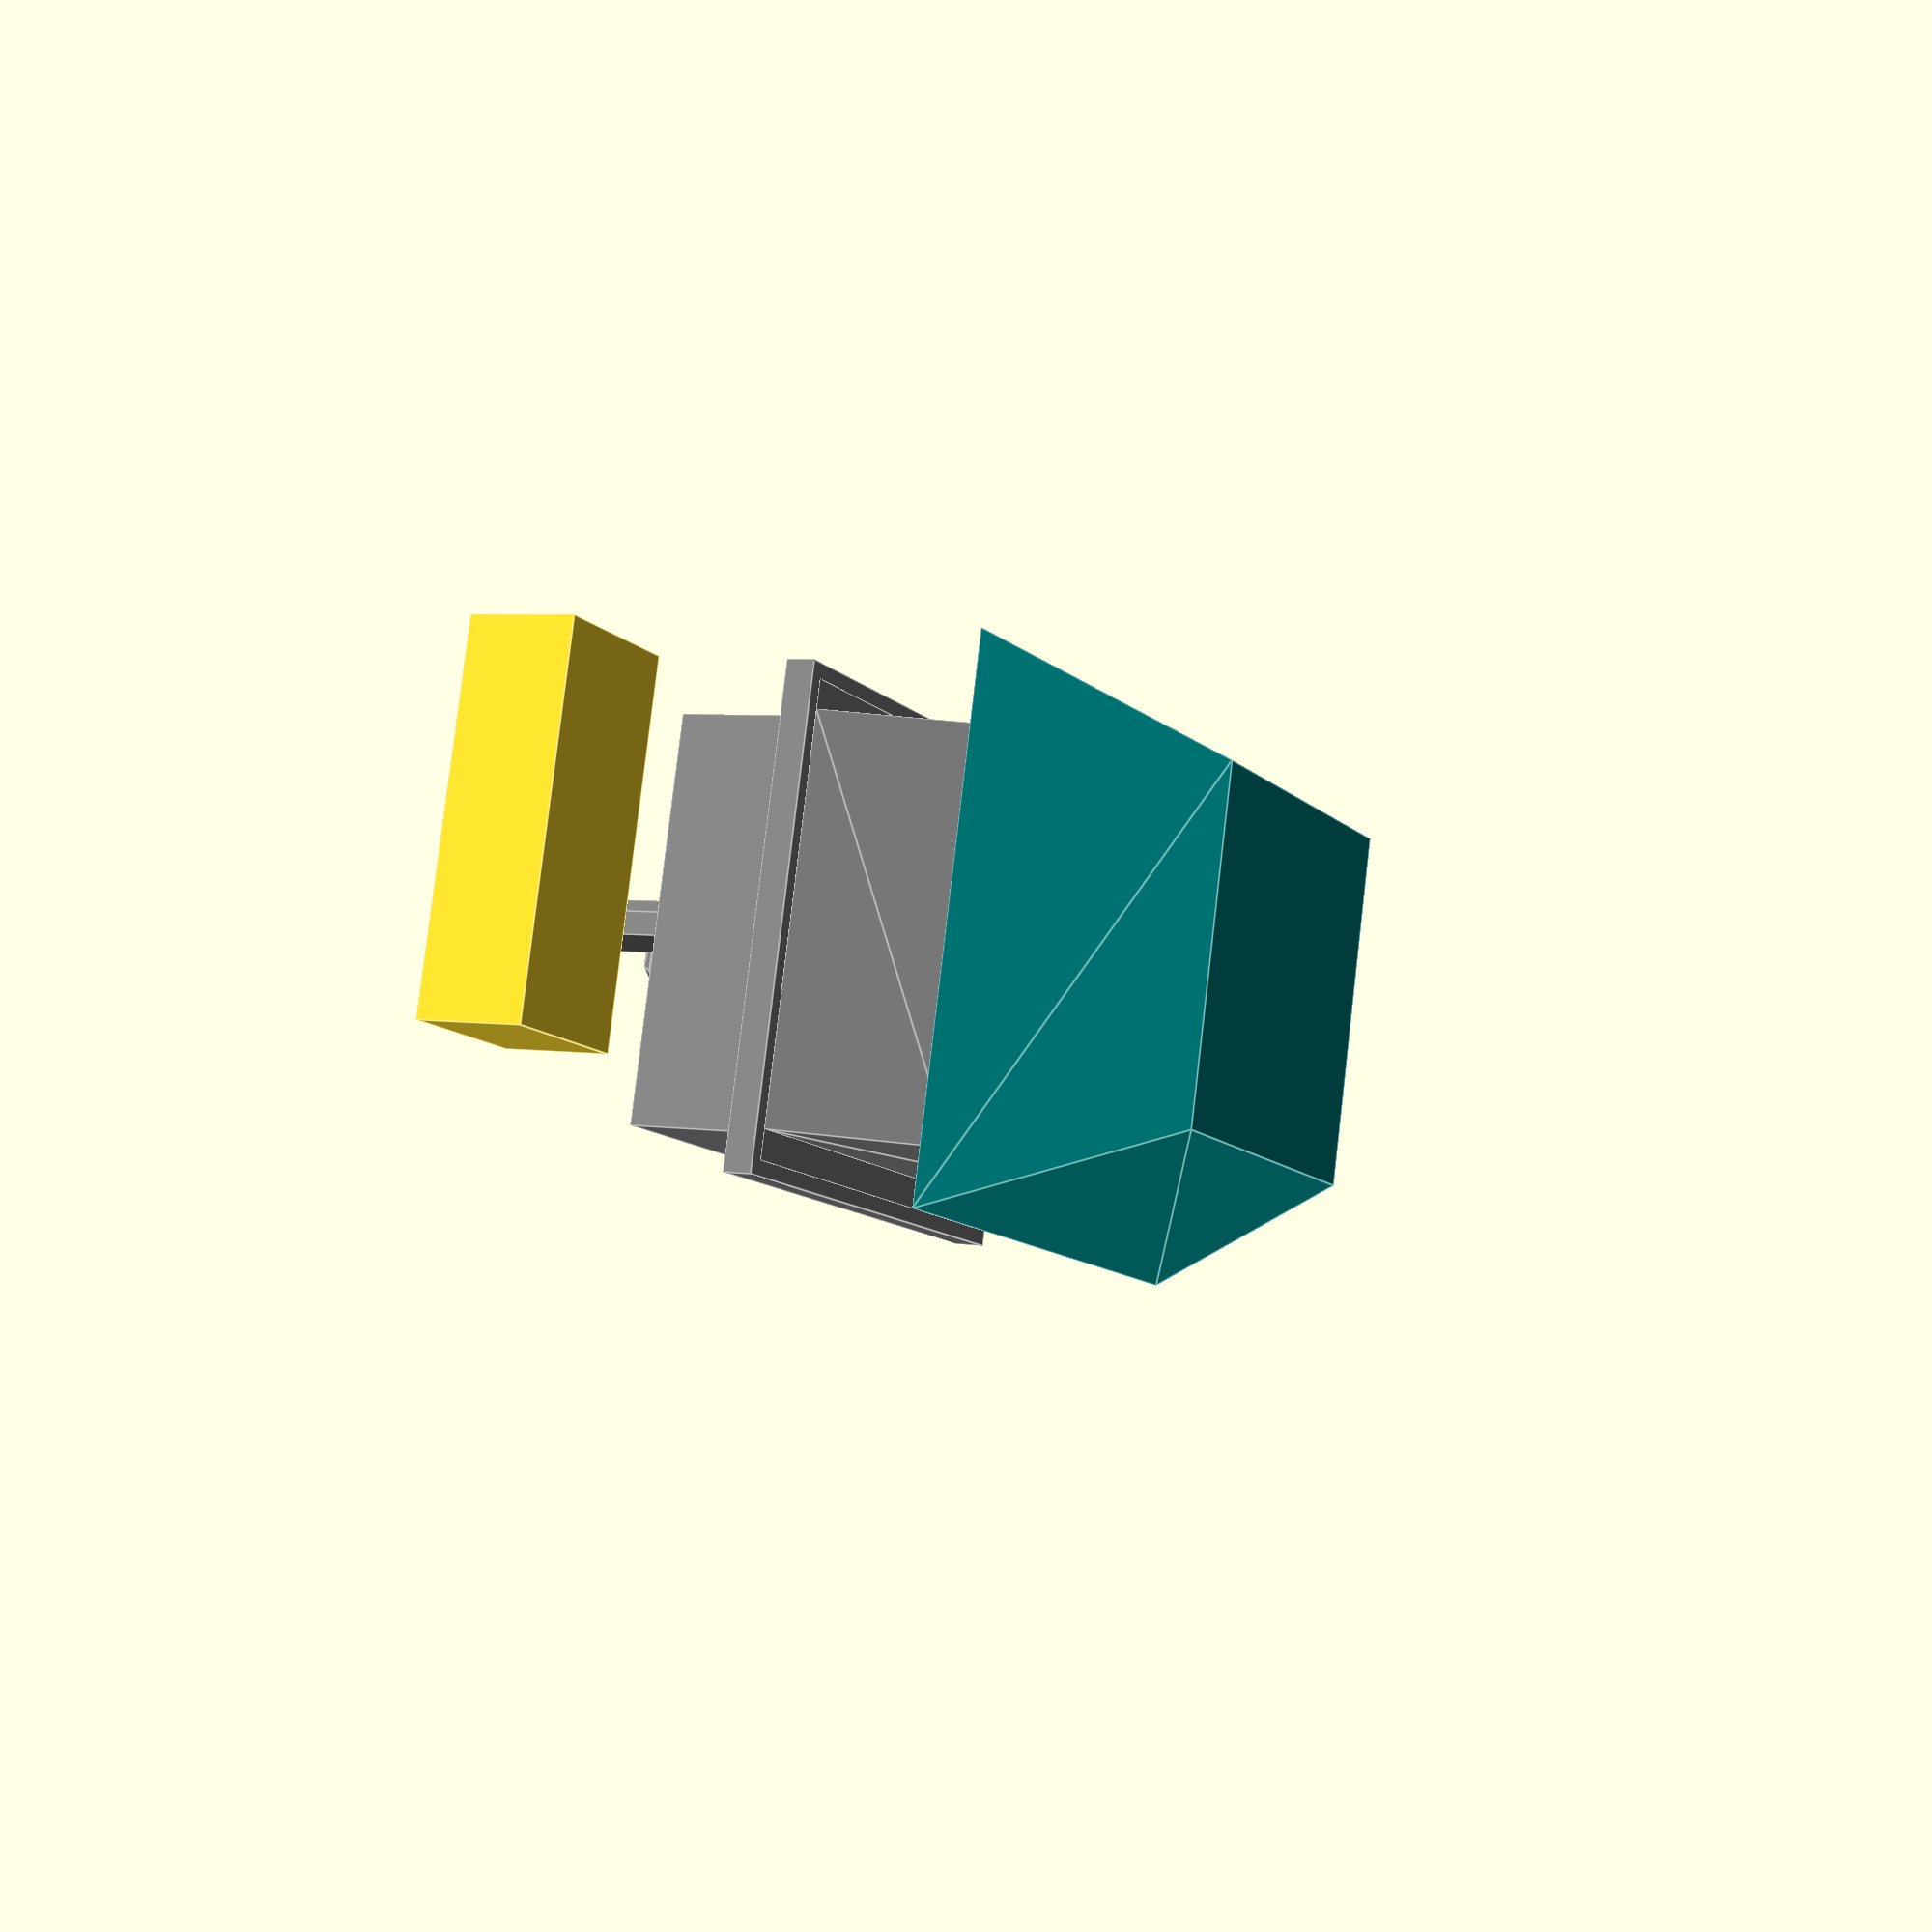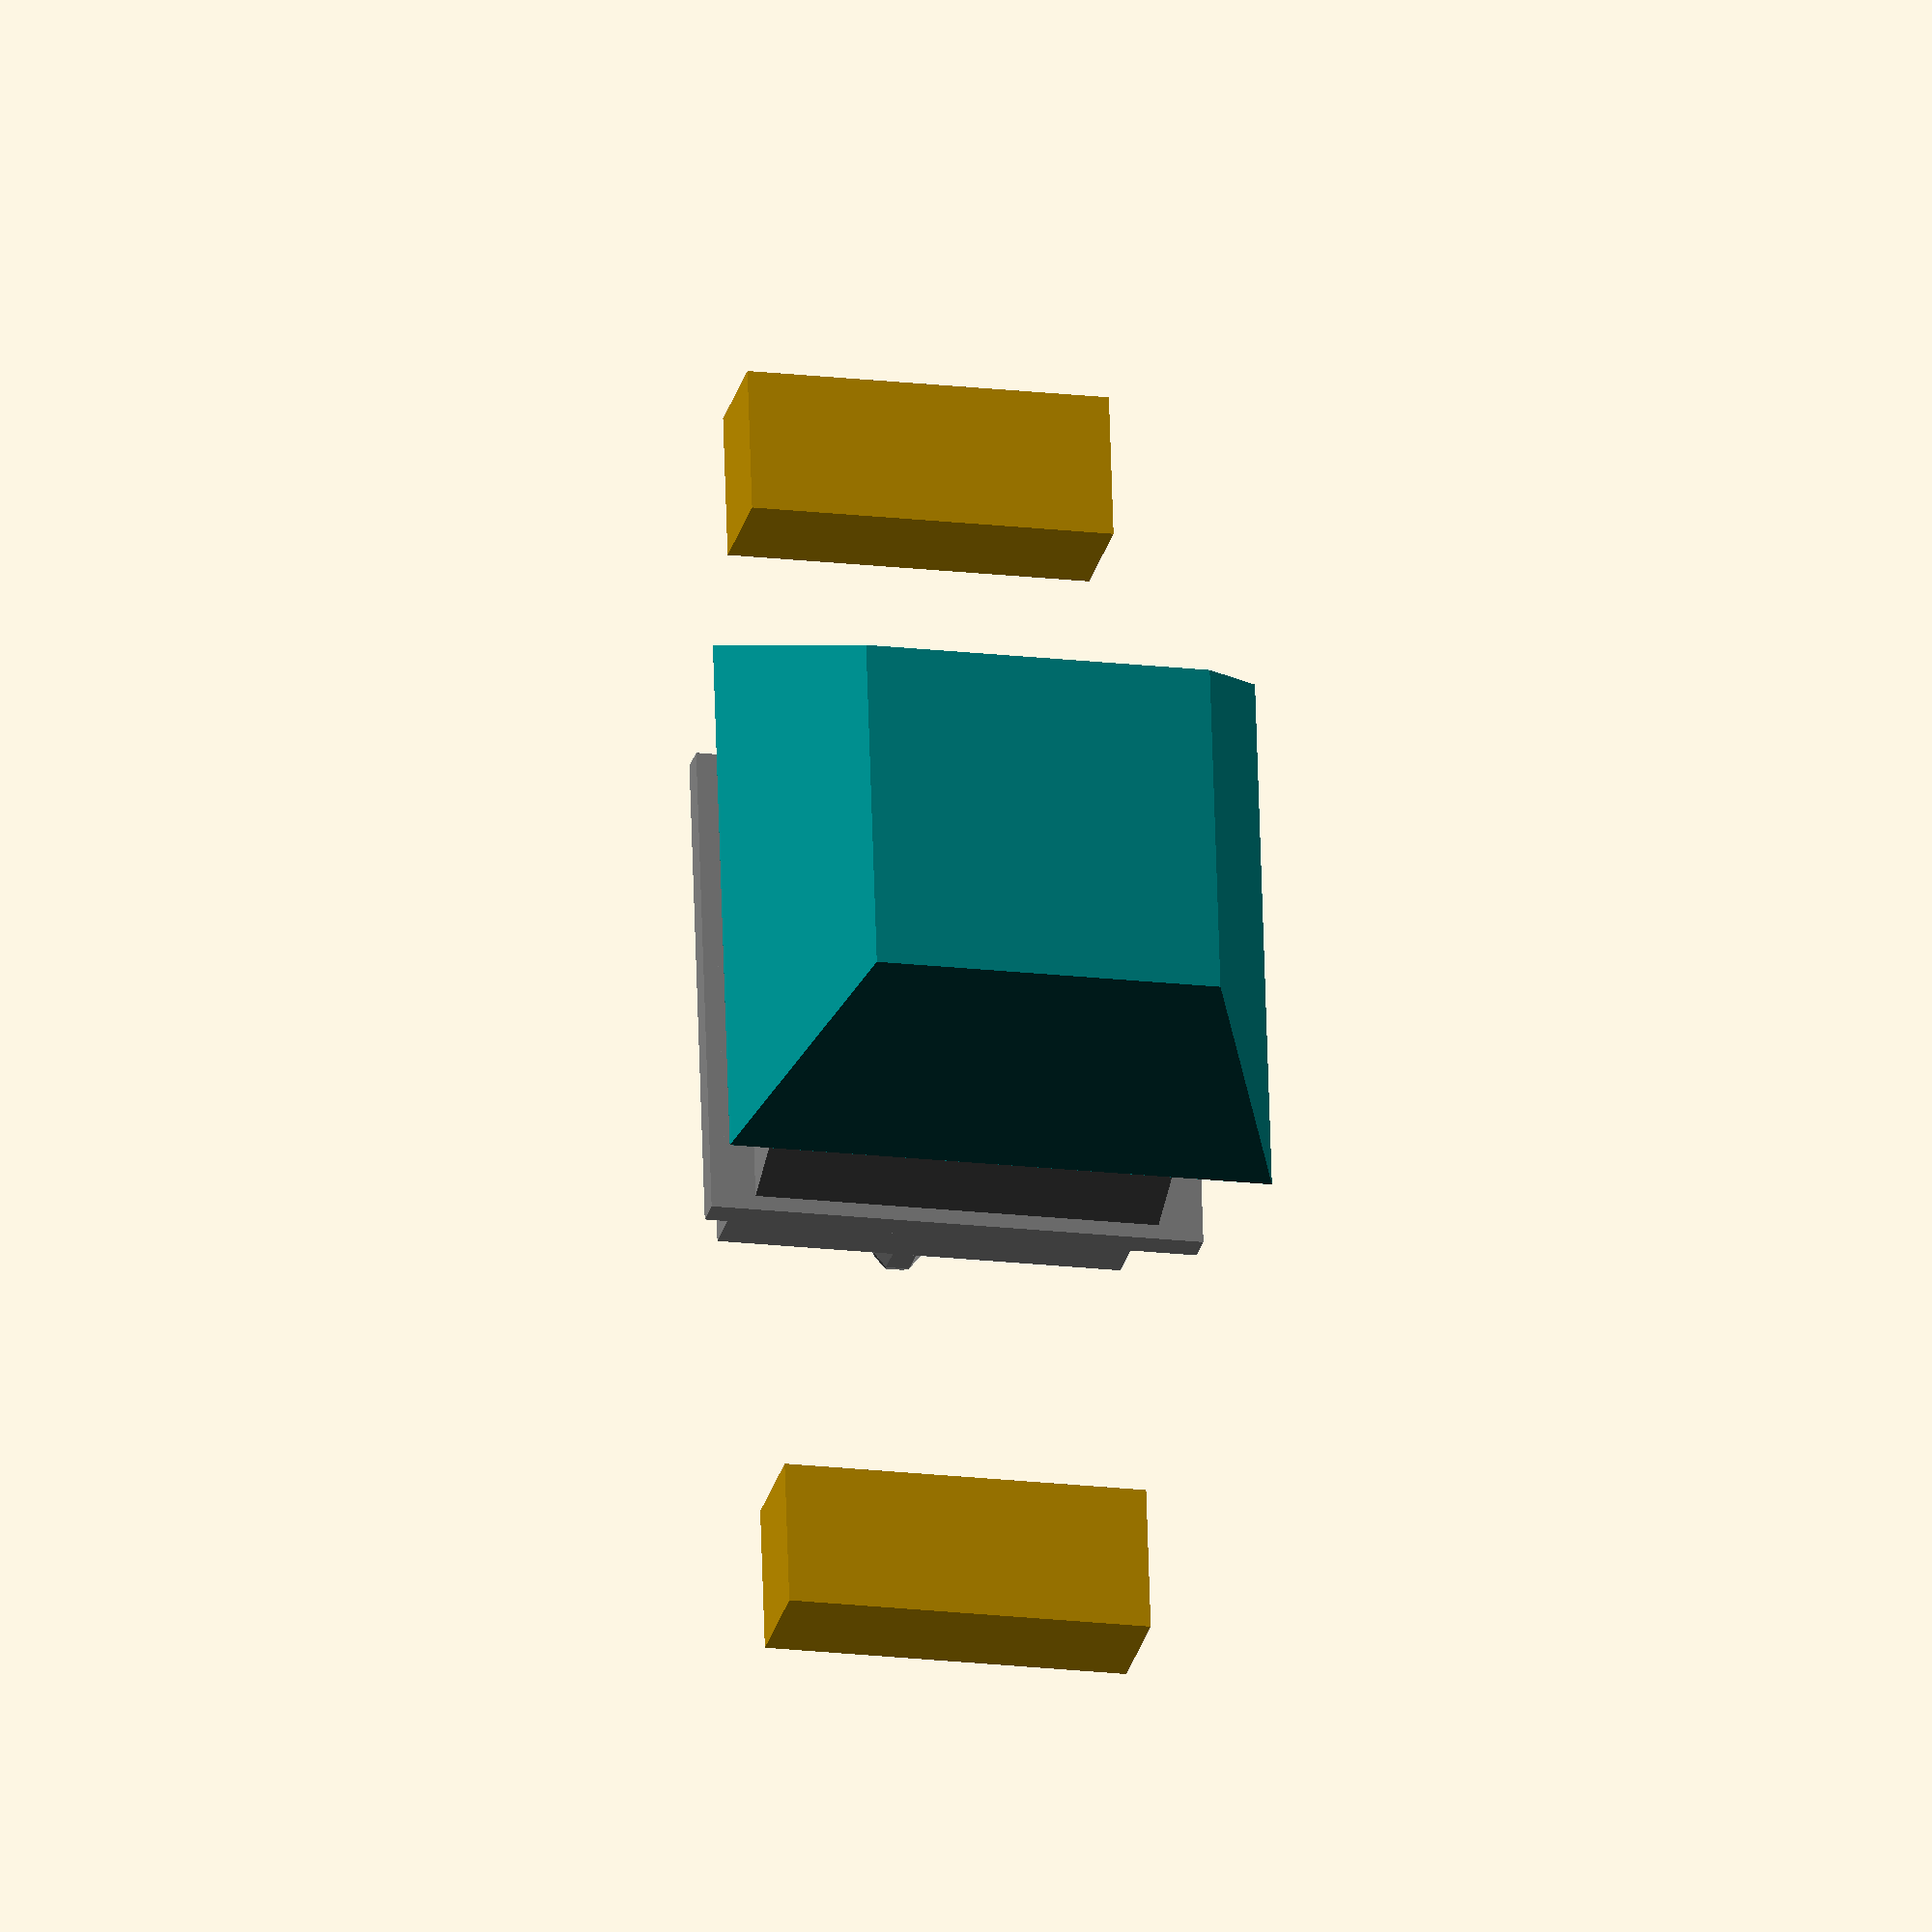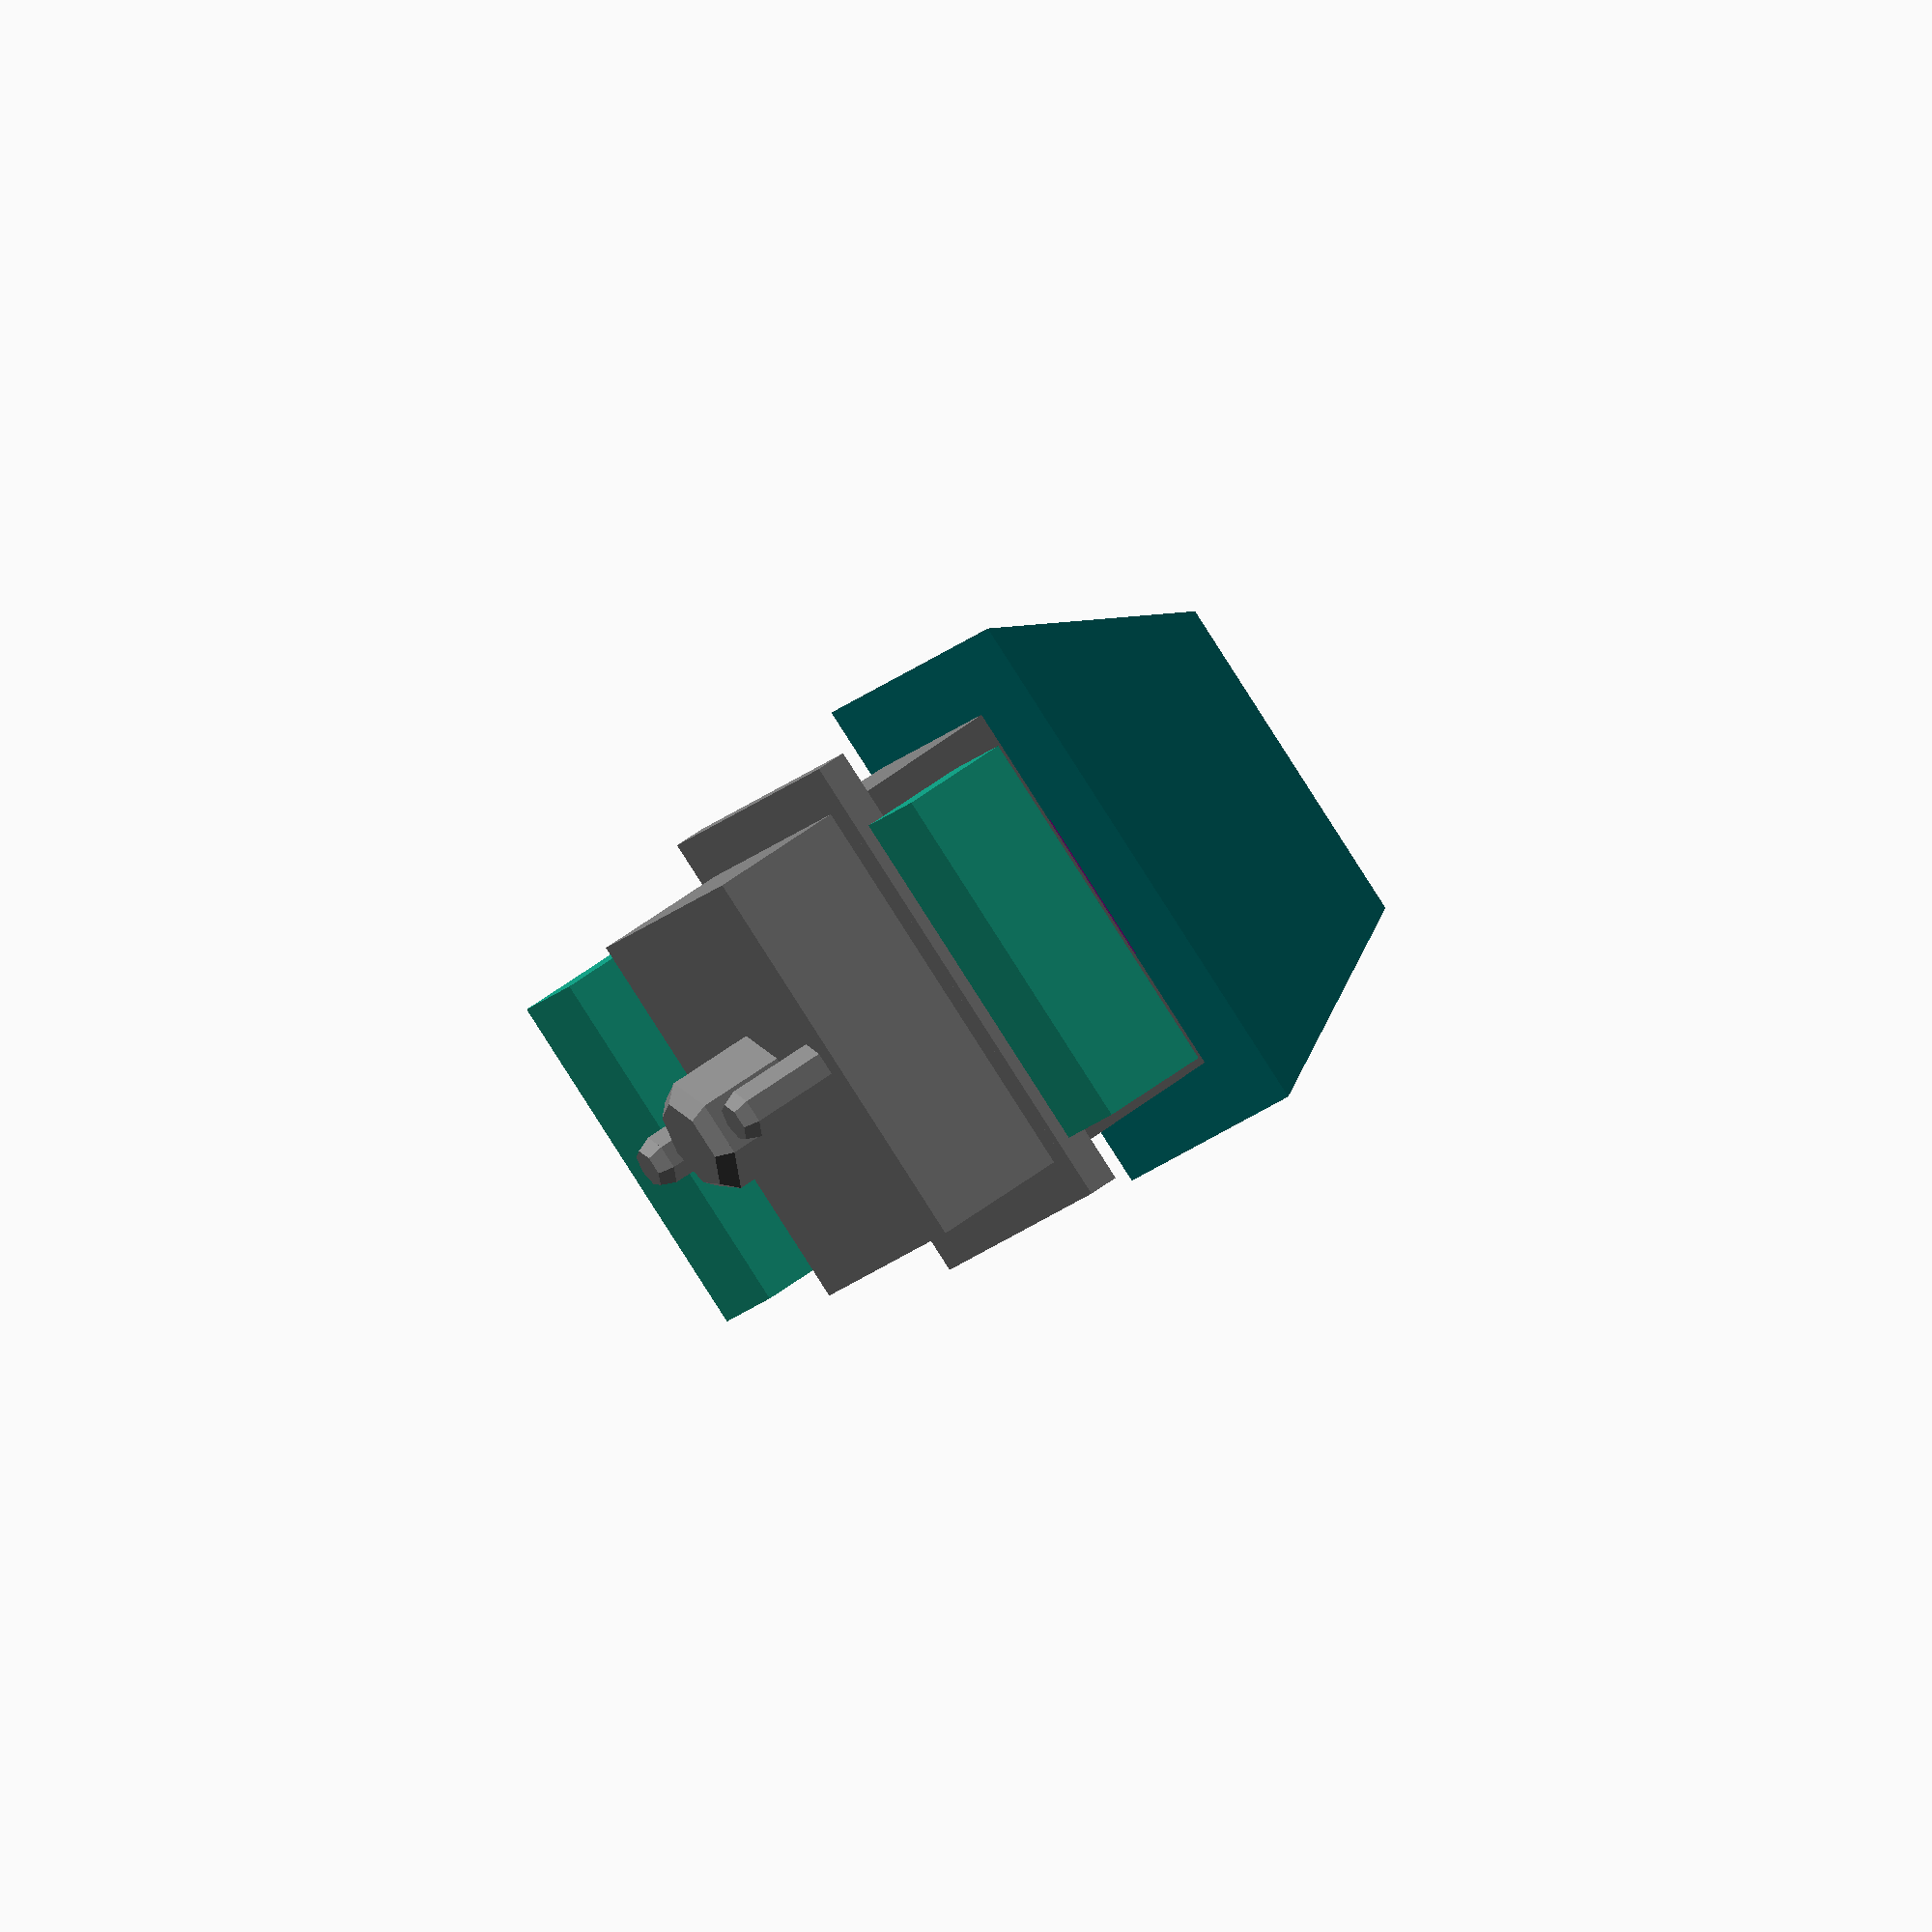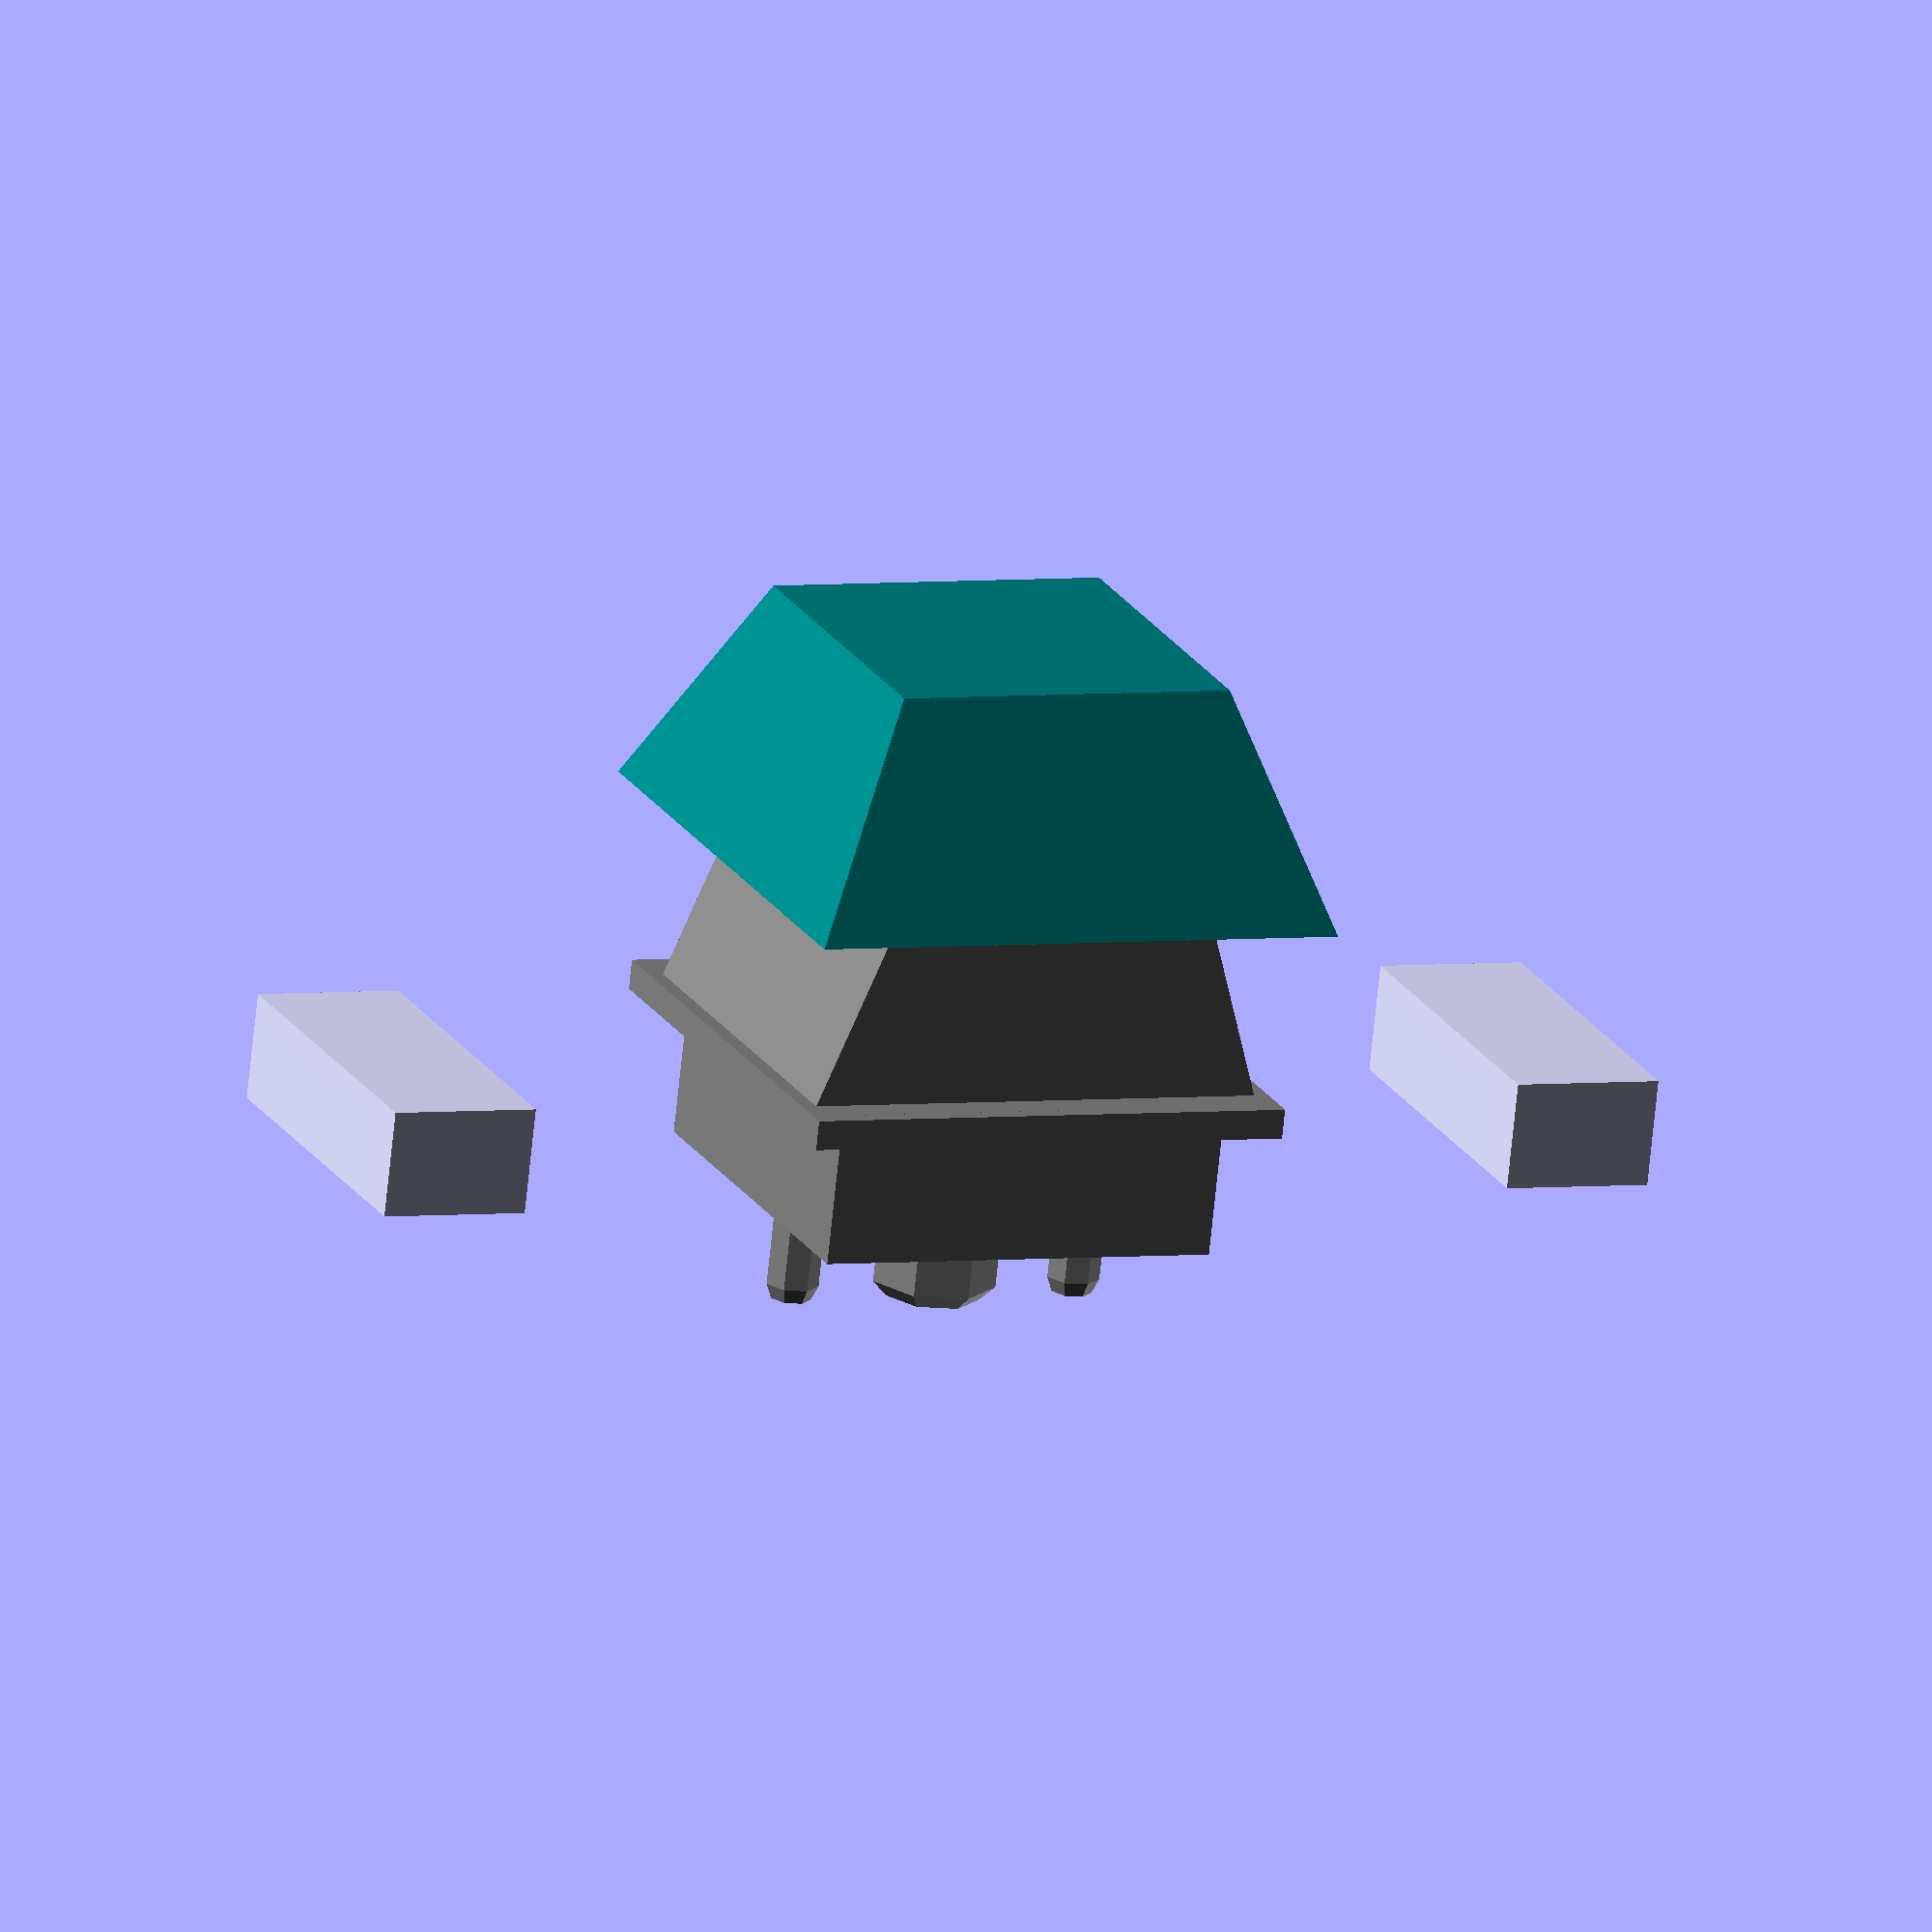
<openscad>
plate_thickness = 1;
plate_size = 15.6;
edge_offset = 1;
bottom_height = 5;
bottom_size = plate_size - 2;

top_height = 11.6;

switch_height = 3.6;
switch_thick = 1;
switch_width = 5;
switch_length = 3;

cap_height = .38*25.4;
cap_heightShift = 0.69*25.4;
cap_width = 18.3;
cap_h = 7.5;

module Switch(switchScale= [1,1,1], colors = "teal") 
{
  translate([0,0,-switch_height])
  {
    color("grey"){
    translate([-bottom_size/2, -bottom_size/2 ,0])cube([bottom_size,bottom_size,bottom_height]);
    translate([-plate_size/2-edge_offset /2, -plate_size/2-edge_offset/2, bottom_height])cube([15.6+edge_offset ,15.6+edge_offset ,1]);


    translate([-plate_size/2, -plate_size/2, bottom_height])cube([15.6,15.6,1]);
    translate([-plate_size/2, -plate_size/2, bottom_height])cube([15.6,15.6,1]);
        
    translate([0,0, bottom_height+plate_thickness])translate([-15.6/2,13.6/2,0])rotate([90,0,0])linear_extrude(13.6)polygon(points = [[0,0], [15.6, 0], [13.6, 5.6], [2,5.6]]);
    }

    color("purple"){
    translate([-switch_width/2, -switch_thick/2, top_height])cube([switch_width, switch_thick, switch_height]);
    translate([-switch_thick/2, -switch_length/2, top_height])cube([switch_thick, switch_length, switch_height]);
    translate([-plate_size/4, -plate_size/6, top_height])cube([plate_size/2, plate_size/3, 0.25]);
  }

  scale(switchScale)color(colors){
      
      translate([0,0,cap_heightShift-2])rotate([0,0,45])cylinder(d1 = cap_width*sqrt(2),d2 = (plate_size -4)*sqrt(2), 7.5, $fn=4, center = true);
  }
  bottom_height = 4.5;
  bottom_chamfer_width = 3.05;
  bottom_chamfer_height =  1;
  bottom_chamfer_thickness = .6;

  bottom_peg_diameter = 4.075/.97;
  bottom_peg_height =  3.5;
  bottom_peg_chamfer = .5;
  bottom_peg_side_scale = 1.7/4;

  color("grey"){
  translate([0,0, -(bottom_peg_height -bottom_peg_chamfer)]){
      cylinder(d=bottom_peg_diameter, h= bottom_peg_height -bottom_peg_chamfer);
      translate([5,0,0])scale(v=[bottom_peg_side_scale,bottom_peg_side_scale,1])cylinder(d=bottom_peg_diameter, h= bottom_peg_height -bottom_peg_chamfer);
      translate([-5,0,0])scale(v=[bottom_peg_side_scale,bottom_peg_side_scale,1])cylinder(d=bottom_peg_diameter, h= bottom_peg_height -bottom_peg_chamfer);
      
     translate([0,0, -bottom_peg_chamfer]){
          cylinder(d2=bottom_peg_diameter , d1 = bottom_peg_diameter -2*bottom_peg_chamfer, h= bottom_peg_chamfer);
          translate([5,0,0])scale(v=[bottom_peg_side_scale,bottom_peg_side_scale,1])cylinder(d2=bottom_peg_diameter , d1 = bottom_peg_diameter -2*bottom_peg_chamfer, h= bottom_peg_chamfer);
          translate([-5,0,0])scale(v=[bottom_peg_side_scale,bottom_peg_side_scale,1])cylinder(d2=bottom_peg_diameter , d1 = bottom_peg_diameter -2*bottom_peg_chamfer, h= bottom_peg_chamfer);
      }   
  }
  }
  }
}

module Cutter()
{
  bottom_height = 4.5;
  bottom_chamfer_width = 3;
  bottom_chamfer_height =  1;
  bottom_chamfer_thickness = .6;

  bottom_peg_diameter = 4;
  bottom_peg_height =  3;
  bottom_peg_chamfer = 1;
  bottom_peg_side_scale = 1.7/4;
  
  translate([-bottom_size/2, -bottom_size/2 ,0])cube([bottom_size,bottom_size,bottom_height]);

  translate([0,0, -(bottom_peg_height -bottom_peg_chamfer)]){
    cylinder(d=bottom_peg_diameter, h= bottom_peg_height -bottom_peg_chamfer);
    translate([5,0,0])scale(v=[bottom_peg_side_scale,bottom_peg_side_scale,1])cylinder(d=bottom_peg_diameter, h= bottom_peg_height -bottom_peg_chamfer);
    translate([-5,0,0])scale(v=[bottom_peg_side_scale,bottom_peg_side_scale,1])cylinder(d=bottom_peg_diameter, h= bottom_peg_height -bottom_peg_chamfer);
    
    translate([0,0, -bottom_peg_chamfer]){
      cylinder(d2=bottom_peg_diameter , d1 = bottom_peg_diameter -2*bottom_peg_chamfer, h= bottom_peg_chamfer);
      translate([5,0,0])scale(v=[bottom_peg_side_scale,bottom_peg_side_scale,1])cylinder(d2=bottom_peg_diameter , d1 = bottom_peg_diameter -2*bottom_peg_chamfer, h= bottom_peg_chamfer);
      translate([-5,0,0])scale(v=[bottom_peg_side_scale,bottom_peg_side_scale,1])cylinder(d2=bottom_peg_diameter , d1 = bottom_peg_diameter -2*bottom_peg_chamfer, h= bottom_peg_chamfer);
    }
  }
}


module Keyhole(tol = .1, cutThickness = 5){
    $fn = 40;
    bottom_length = 13.9+tol;
     plate_thickness = 3.51; //mm
    holeLength = bottom_length+tol*2;
    //latch nibs
    nib_radius= 1;
    nib_length = 3; 

    difference(){
        translate([0,0,-cutThickness/2])cube( [holeLength, holeLength, plate_thickness+cutThickness], center =true);
        
        union(){
            hull(){
                translate([(holeLength)/2, ,0,-plate_thickness/2+nib_radius])rotate([90,0,0])cylinder(r =nib_radius , nib_length,center = true);
                translate([(holeLength)/2, ,-nib_length/2,-plate_thickness/2])cube([nib_radius*2, nib_length, plate_thickness]);
                }
                mirror([1,0,0])hull(){
                translate([(holeLength)/2, ,0,-plate_thickness/2+nib_radius])rotate([90,0,0])cylinder(r =nib_radius , nib_length,center = true);
                translate([(holeLength)/2, ,-nib_length/2,-plate_thickness/2])cube([nib_radius*2, nib_length, plate_thickness]);
                }
        }
    }   
    
    //extra cuts
   
}

module Stabilizer(offsets = 23.8/2){
    plate_thickness = 3.6; //mm
    stabilizer_width = 5;
    stabilizer_length = 12.2;
    translate([offsets,0,0])cube([stabilizer_width,stabilizer_length,plate_thickness], center = true);
    translate([-offsets,0,0])cube([stabilizer_width,stabilizer_length,plate_thickness], center = true);
}

Switch();
//Keyhole(.1);
Stabilizer(20);

module TrackPoint(nibLength = 20)
{
color("red")translate([0,0,-.5])cube([4.5,4.5,5], center= true); //nib
    color("gold")cylinder(d = 2, nibLength); //nib
    color("gold")translate([0,0,nibLength])sphere(2); //nib
translate([0,30.3/2-8,-3/2])cube([26.46, 30.3, 3], center = true);
    
}
//Switch([1,1.5,1]);
//Stabilizer();
//#TrackPoint();








</openscad>
<views>
elev=175.6 azim=194.7 roll=242.8 proj=p view=edges
elev=206.4 azim=88.2 roll=192.9 proj=o view=solid
elev=121.5 azim=242.5 roll=307.5 proj=o view=solid
elev=252.2 azim=338.1 roll=185.9 proj=o view=solid
</views>
